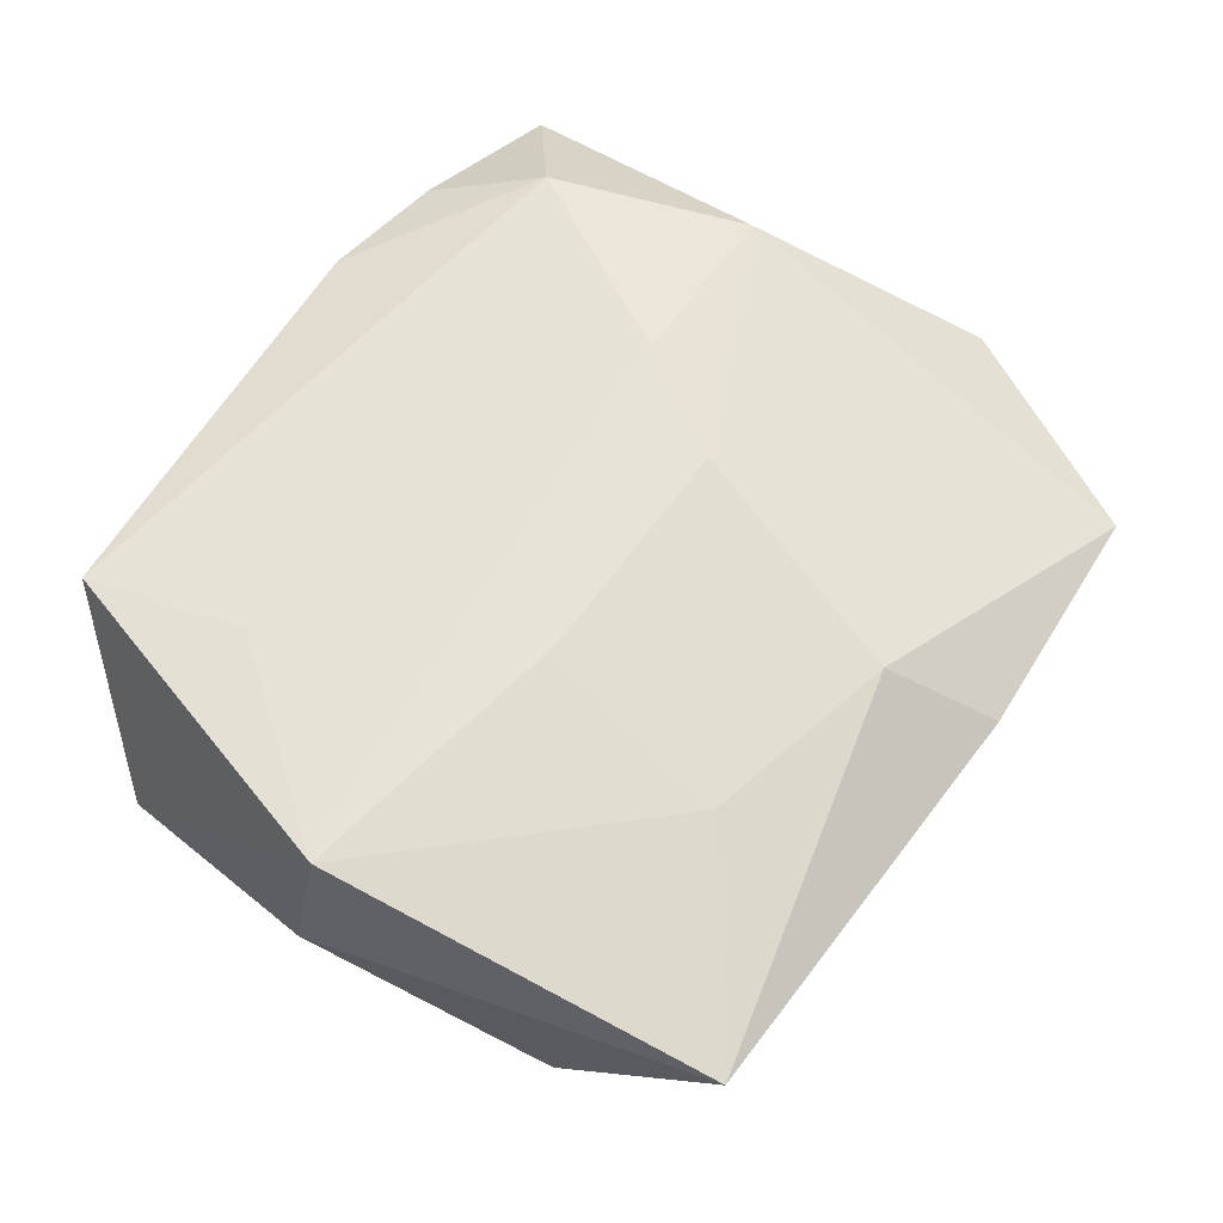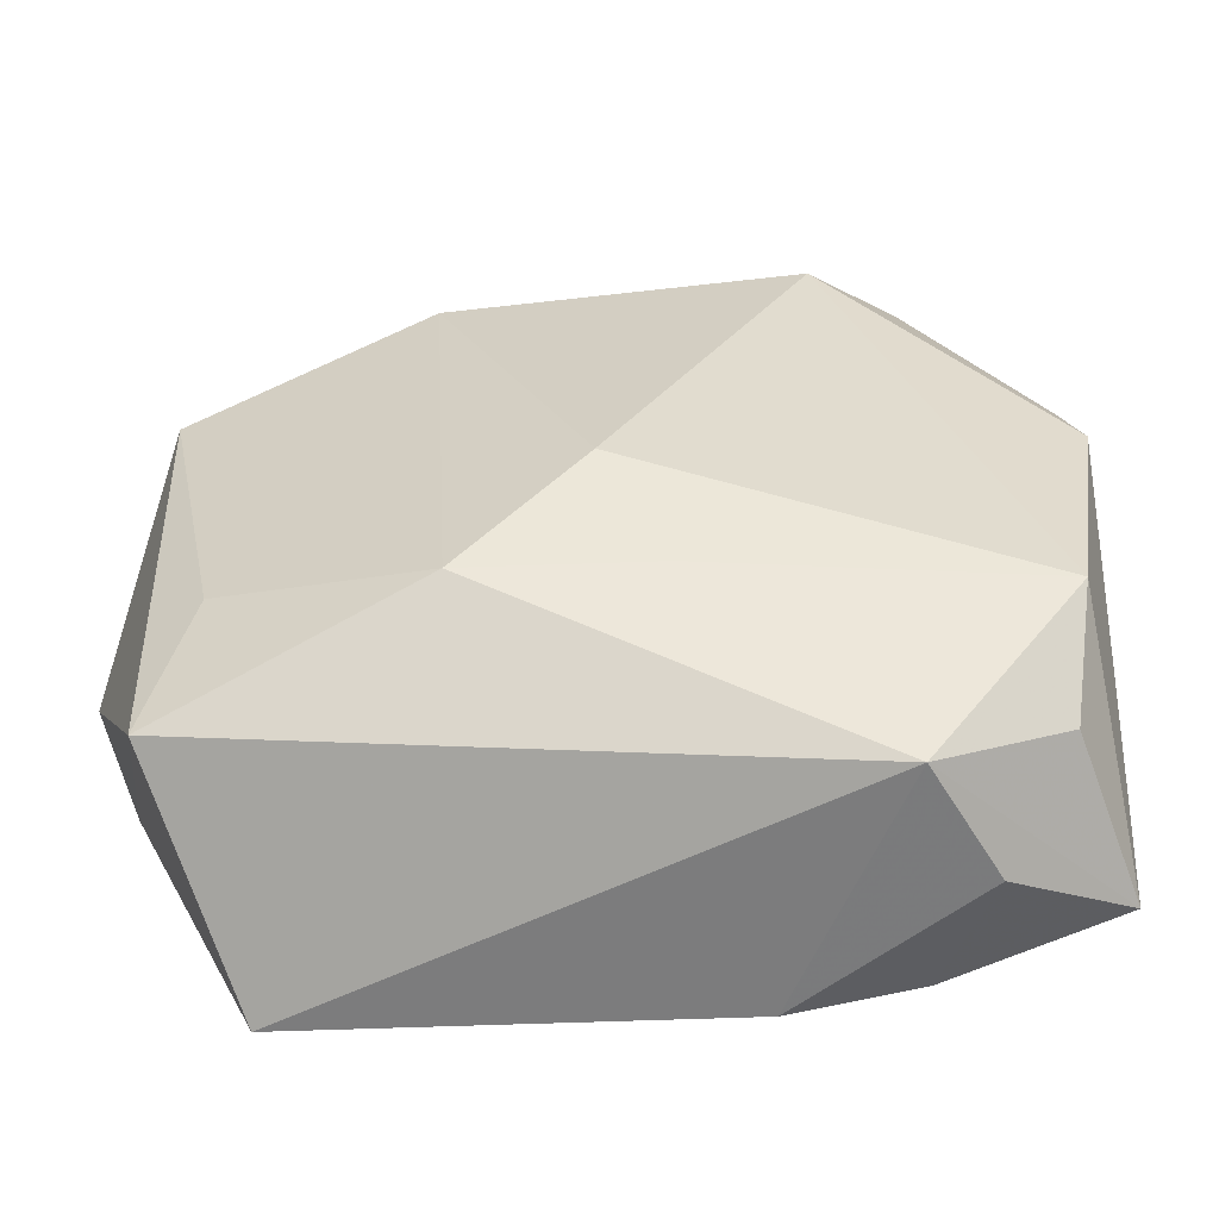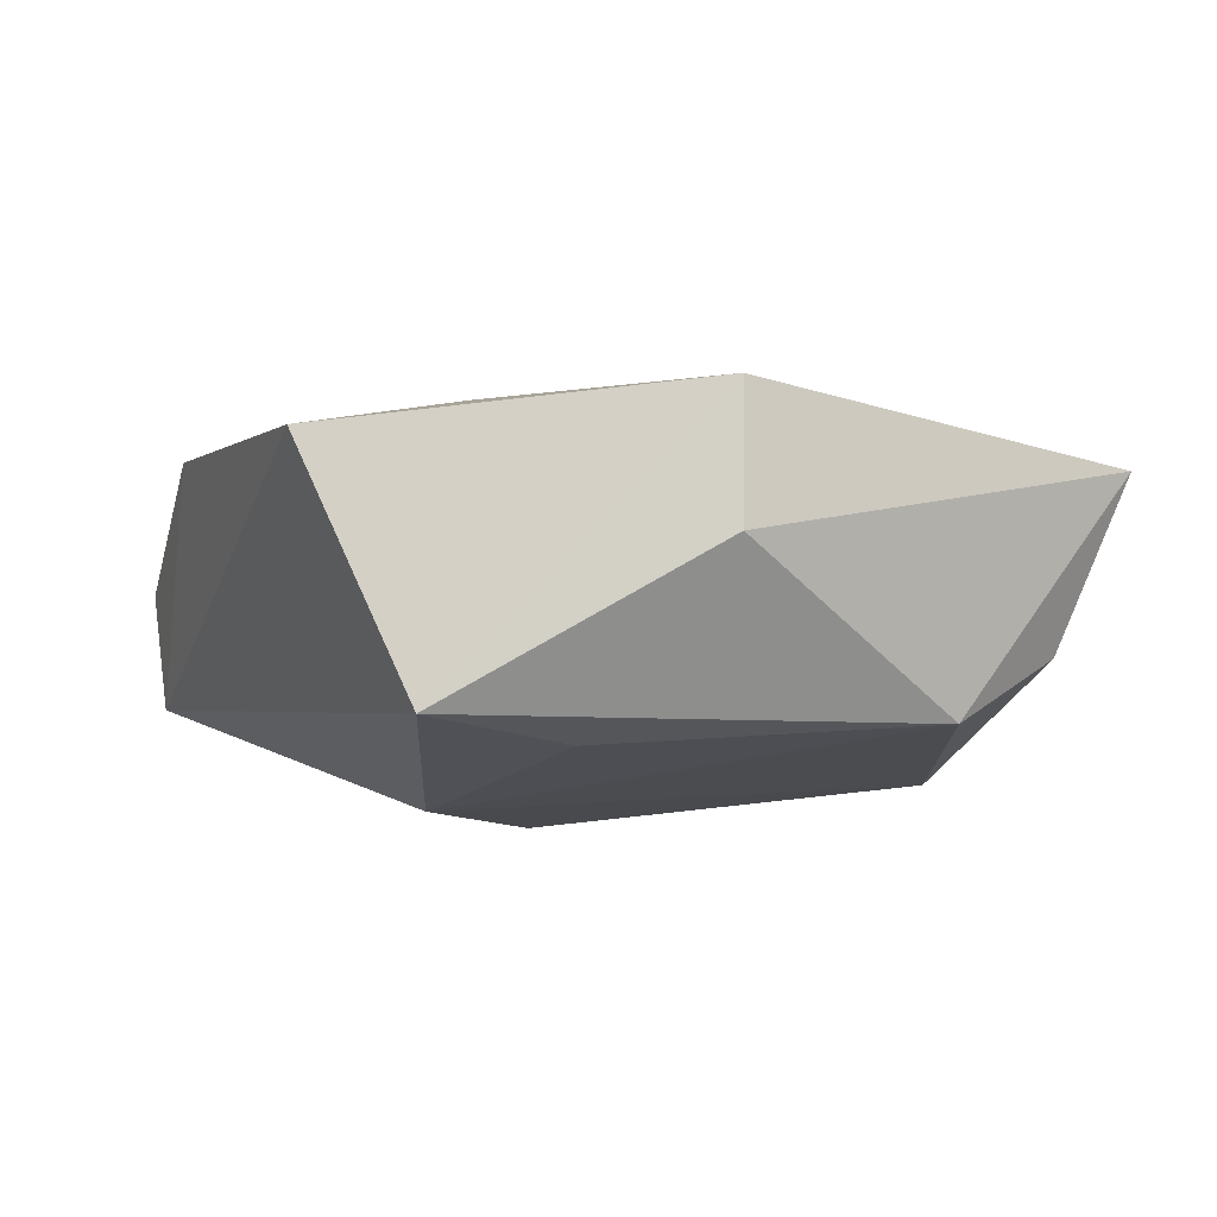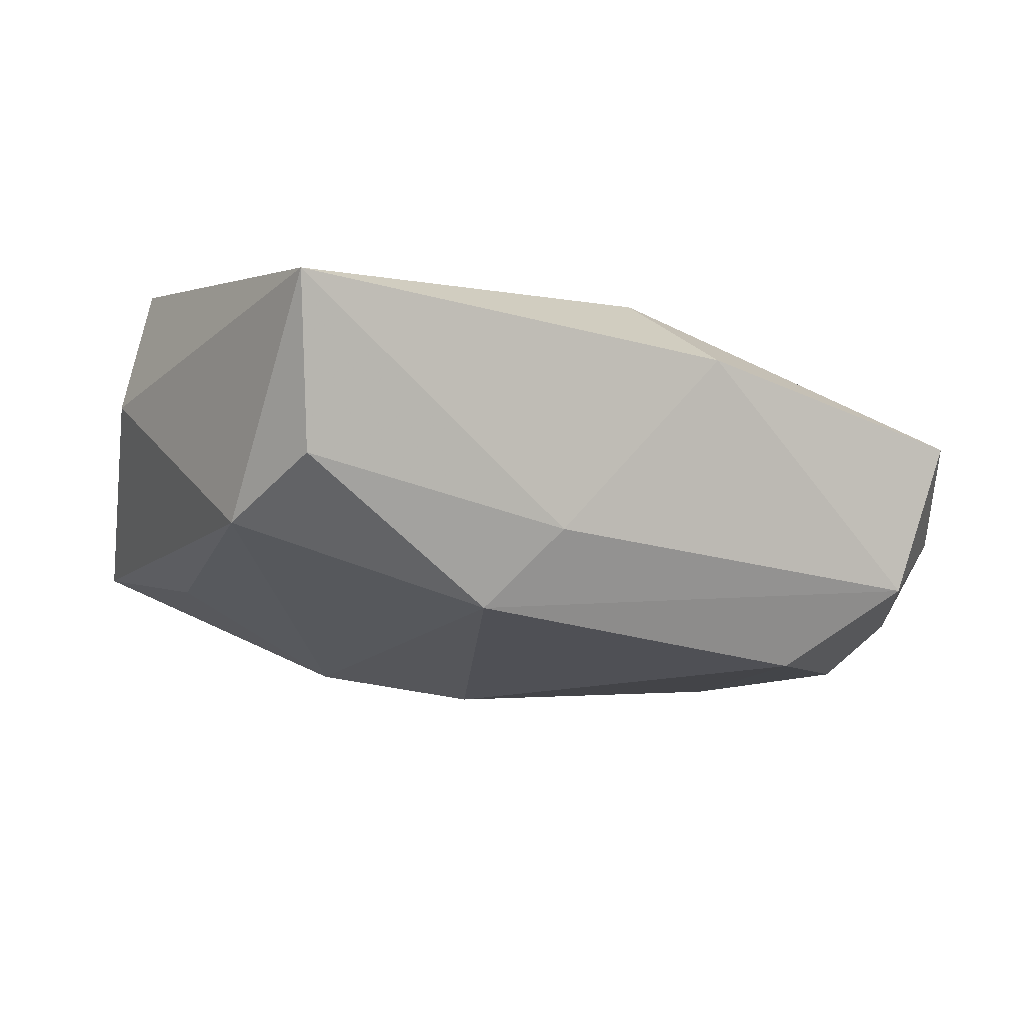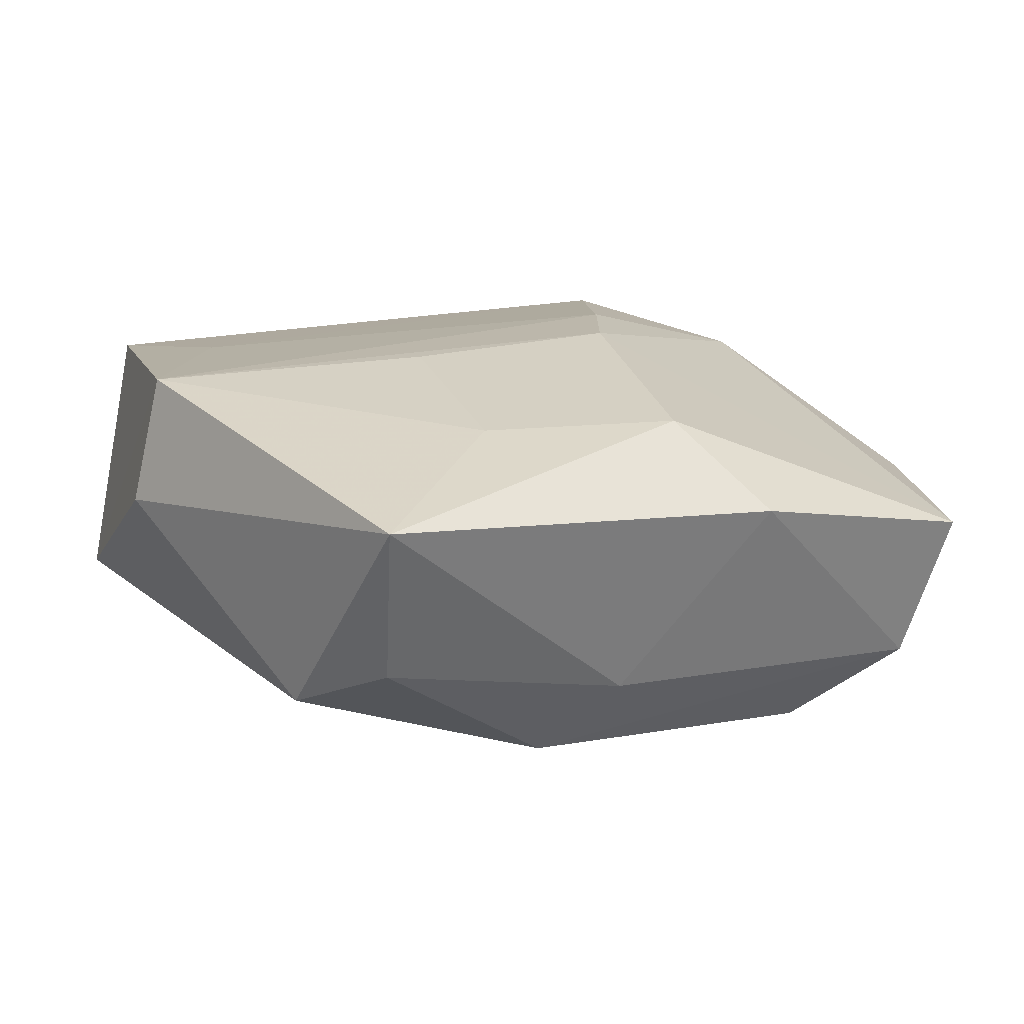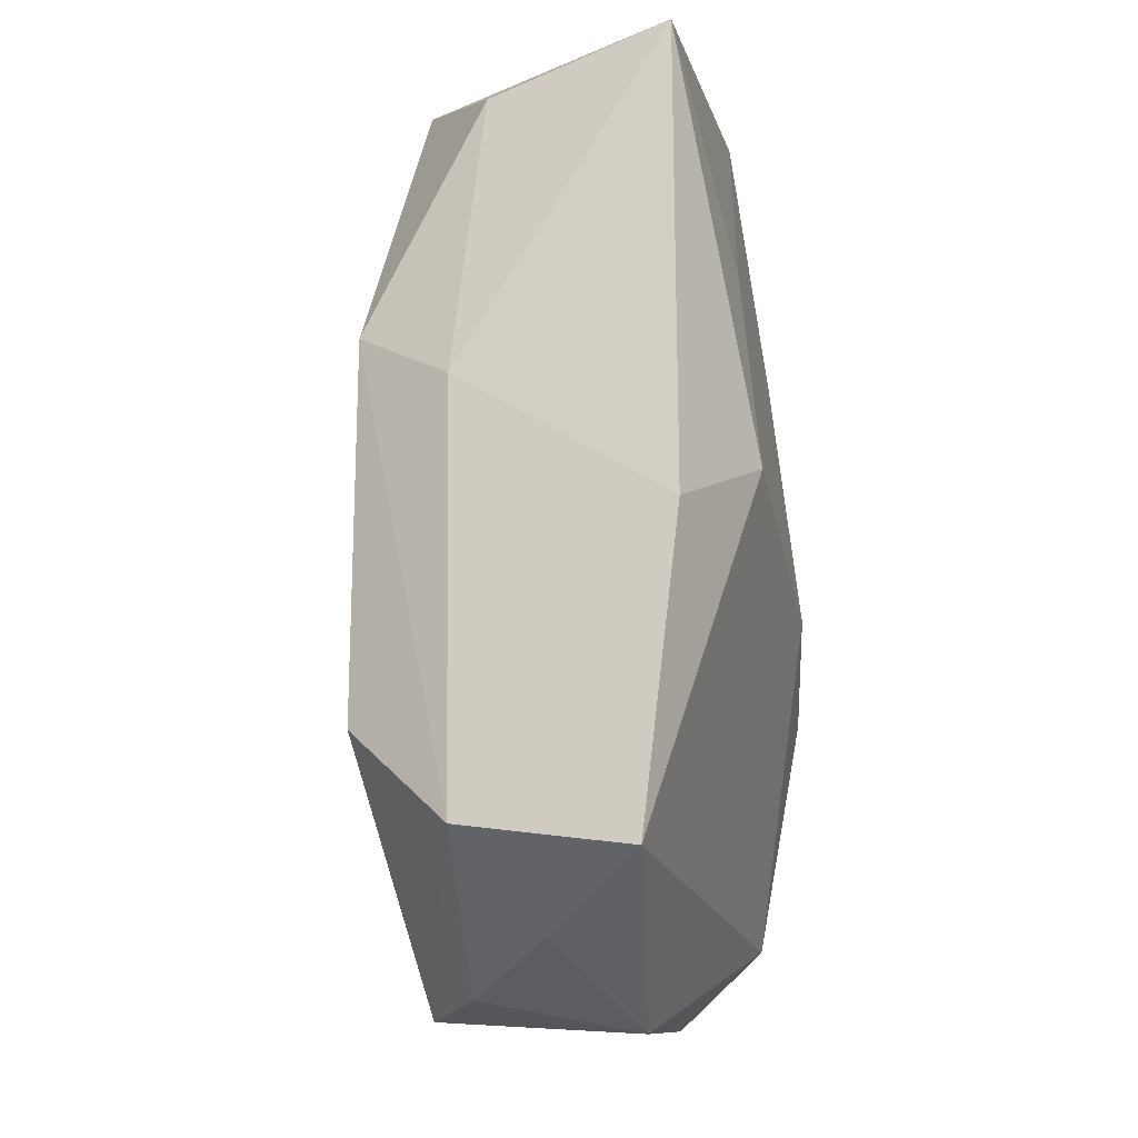
<metadata>
{"format":"obj","ext":"obj","renderer":"f3d","projection":"perspective","resolution":1024,"background":"white","views":[{"elev":62.4,"azim":119.7,"up":"+Z"},{"elev":-58.8,"azim":178.6,"up":"+Y"},{"elev":2.6,"azim":69.0,"up":"+Z"},{"elev":-12.5,"azim":152.8,"up":"+Z"},{"elev":16.7,"azim":142.5,"up":"+Z"},{"elev":76.9,"azim":-96.1,"up":"+Y"}]}
</metadata>
<code>
v 0.0104 0.002936 0.01336
v 0.03074 -0.002815 0.004906
v -0.02711 0.003255 -0.01176
v -0.02962 0.01291 0.0007017
v 0.02587 -0.01957 -0.004774
v -0.01997 -0.01559 0.01107
v -0.01525 -0.02492 -0.007719
v -0.02466 -0.002652 0.008953
v 0.02732 0.01217 -0.00624
v 0.02305 -0.009508 -0.007105
v -0.02389 -0.01962 -0.006414
v -0.02056 0.027 0.0009494
v -0.002649 -0.01297 -0.01219
v -0.005178 0.004541 0.01338
v -0.00196 0.0268 0.00514
v 0.014 0.01556 0.011
v -0.02659 0.01142 -0.009049
v 0.02899 -0.002055 0.01338
v -0.01706 -0.02313 0.008017
v -0.01062 -0.002447 0.01305
v -0.01805 0.02474 -0.009119
v 0.01806 -0.01384 0.01216
v 0.02719 0.02352 0.008184
v 0.02501 0.01972 -0.002821
v -0.008687 -0.02492 0.008868
v 0.0008594 0.01982 0.01052
v 0.001689 -0.004928 -0.01458
v -0.0116 0.01986 -0.01428
v -0.01997 -0.0247 -0.0002318
v 0.007639 0.02241 -0.006693
v 0.009653 -0.01417 -0.01215
v 0.01154 0.0183 -0.0117
v -0.02817 -0.021 0.004181
v 0.01949 -0.02492 0.01064
v -0.0248 -0.01245 -0.01145
v -0.02422 0.02011 -0.004438
f 18 5 2
f 23 18 2
f 30 15 23
f 35 28 27
f 27 13 35
f 35 13 7
f 27 28 32
f 31 10 5
f 31 13 27
f 27 32 31
f 5 7 31
f 7 13 31
f 2 5 9
f 5 10 9
f 9 23 2
f 10 31 9
f 9 31 32
f 20 18 14
f 29 19 33
f 33 7 29
f 5 18 34
f 34 7 5
f 18 23 16
f 21 15 30
f 30 32 21
f 21 32 28
f 23 9 24
f 24 9 32
f 30 23 24
f 24 32 30
f 35 33 3
f 28 35 3
f 17 21 3
f 3 21 28
f 6 33 19
f 11 35 7
f 7 33 11
f 11 33 35
f 18 20 22
f 22 34 18
f 20 6 22
f 22 6 34
f 14 18 1
f 18 16 1
f 26 23 15
f 26 16 23
f 14 1 26
f 26 1 16
f 17 3 4
f 4 3 33
f 25 6 19
f 34 6 25
f 25 19 29
f 29 7 25
f 7 34 25
f 33 6 8
f 8 4 33
f 8 6 20
f 8 20 14
f 36 21 17
f 17 4 36
f 12 36 4
f 12 26 15
f 15 21 12
f 21 36 12
f 4 8 12
f 14 26 12
f 12 8 14

</code>
